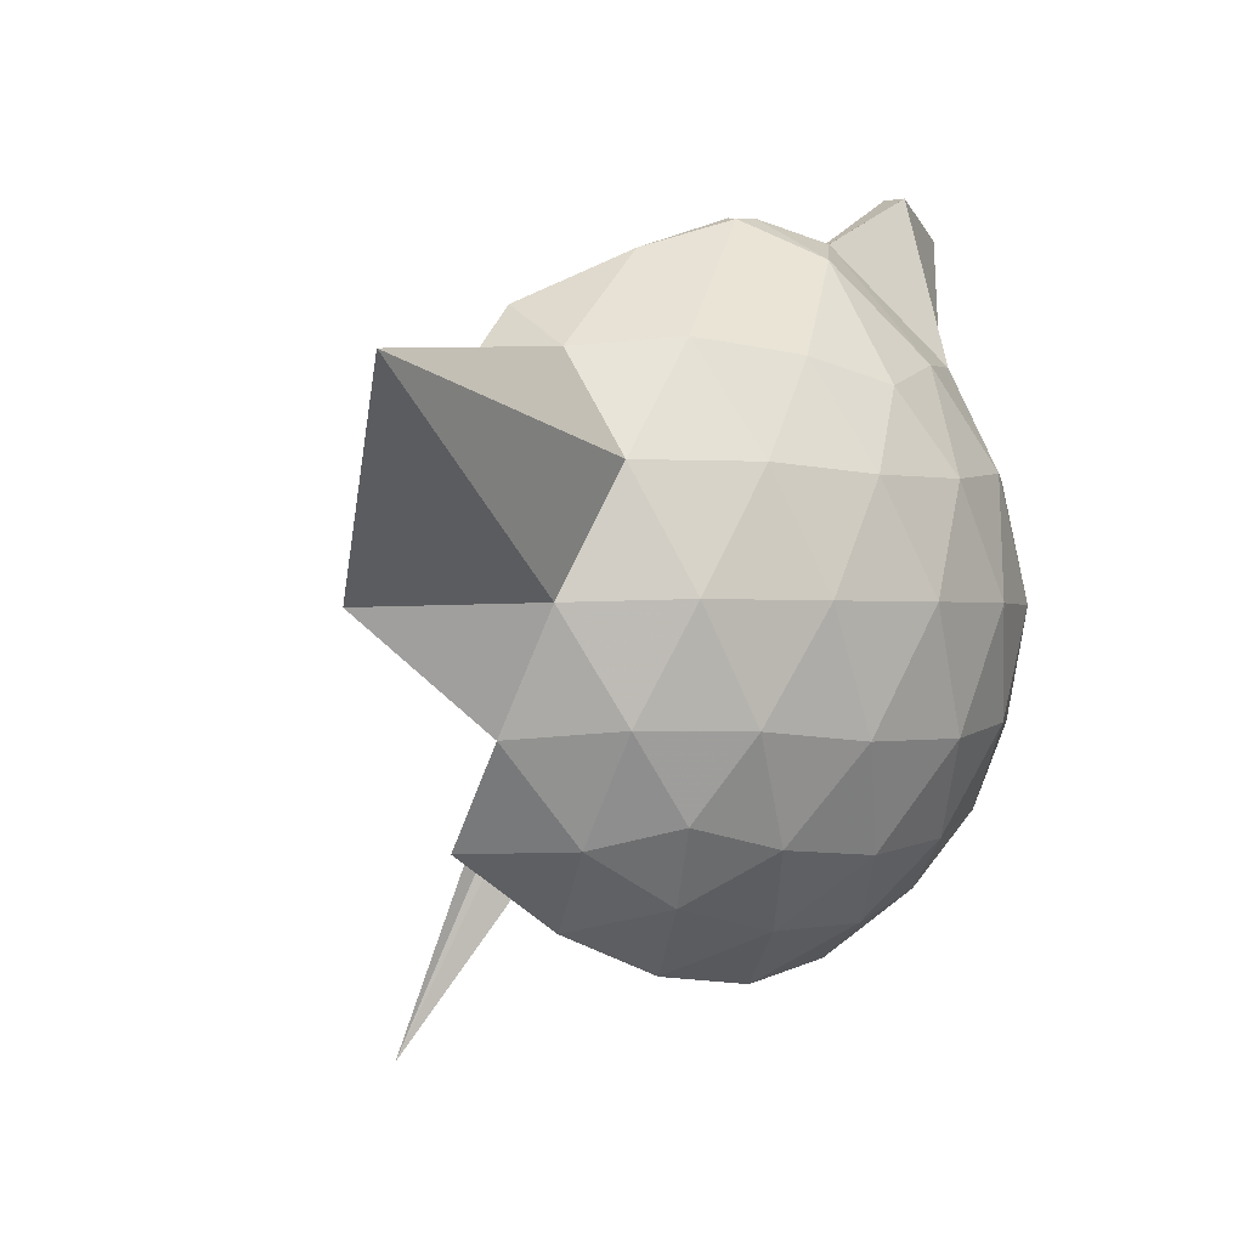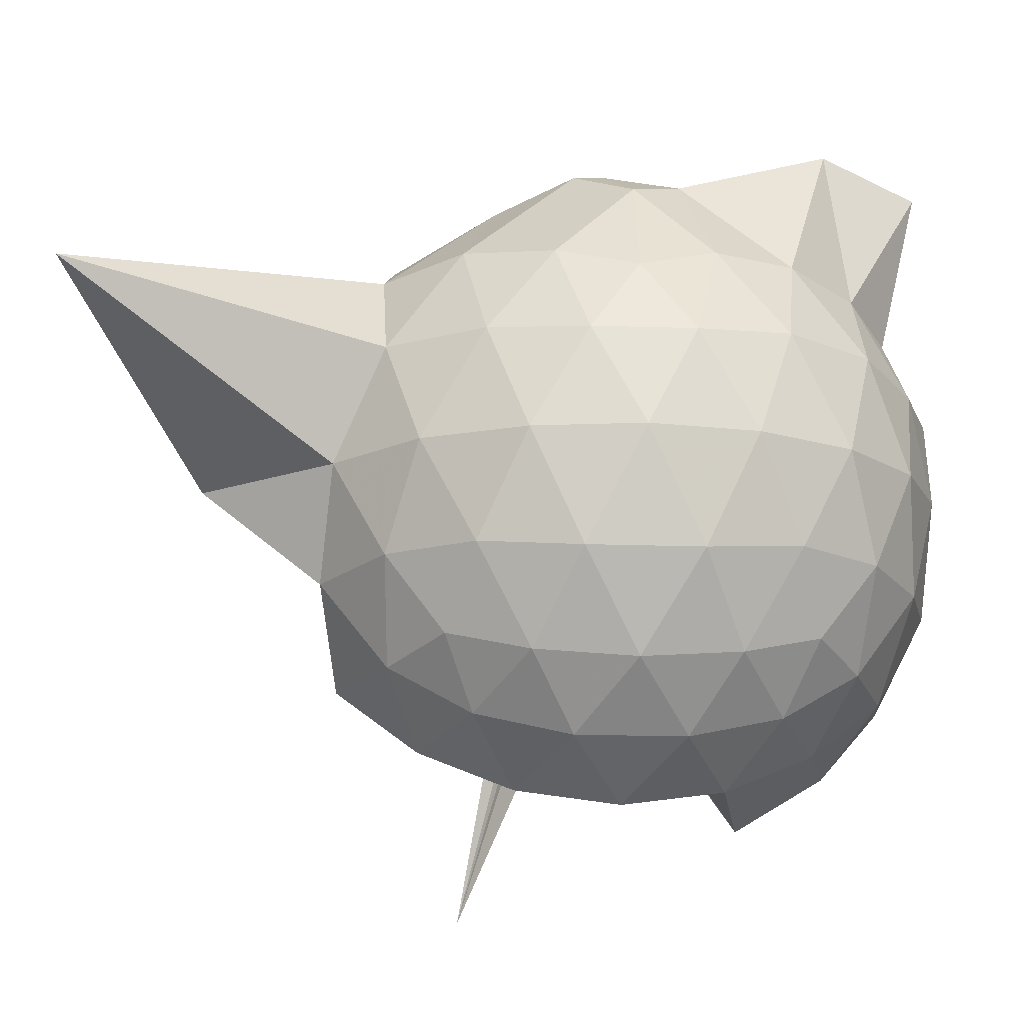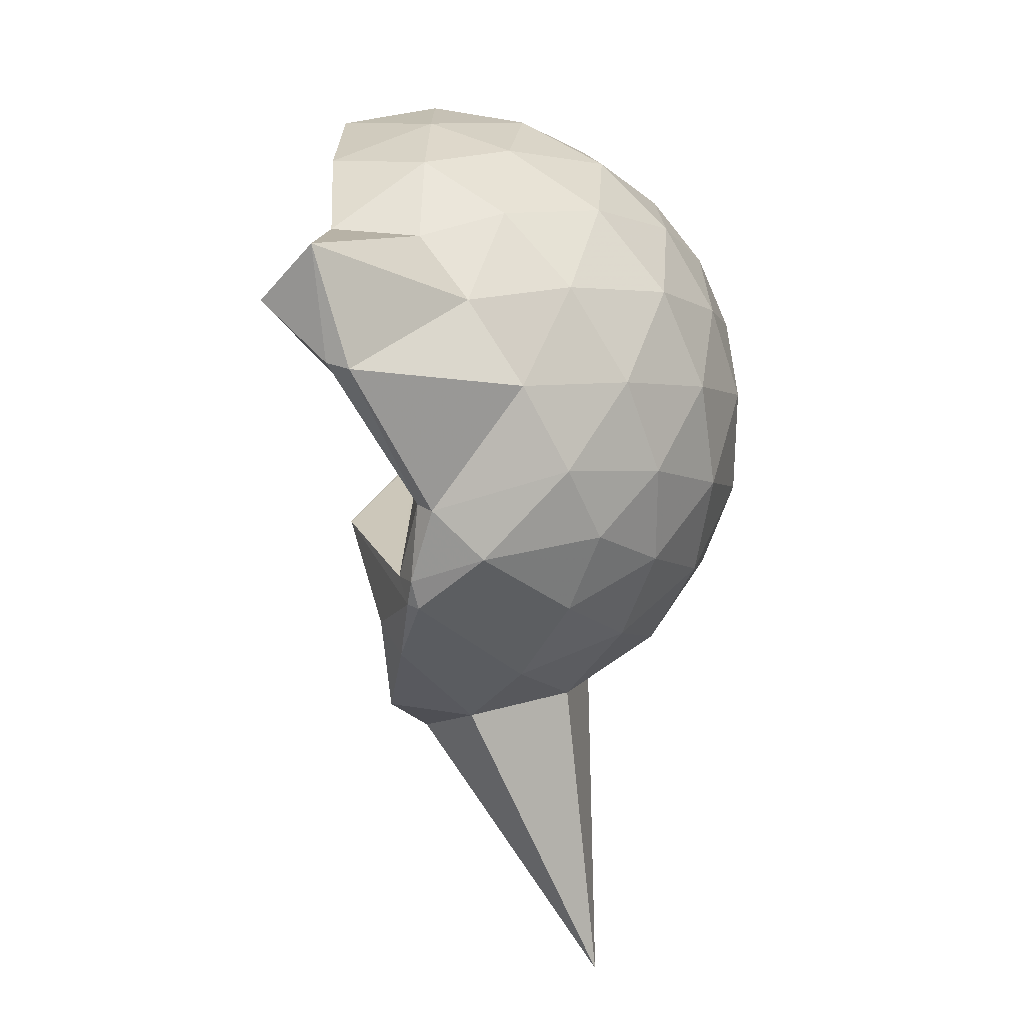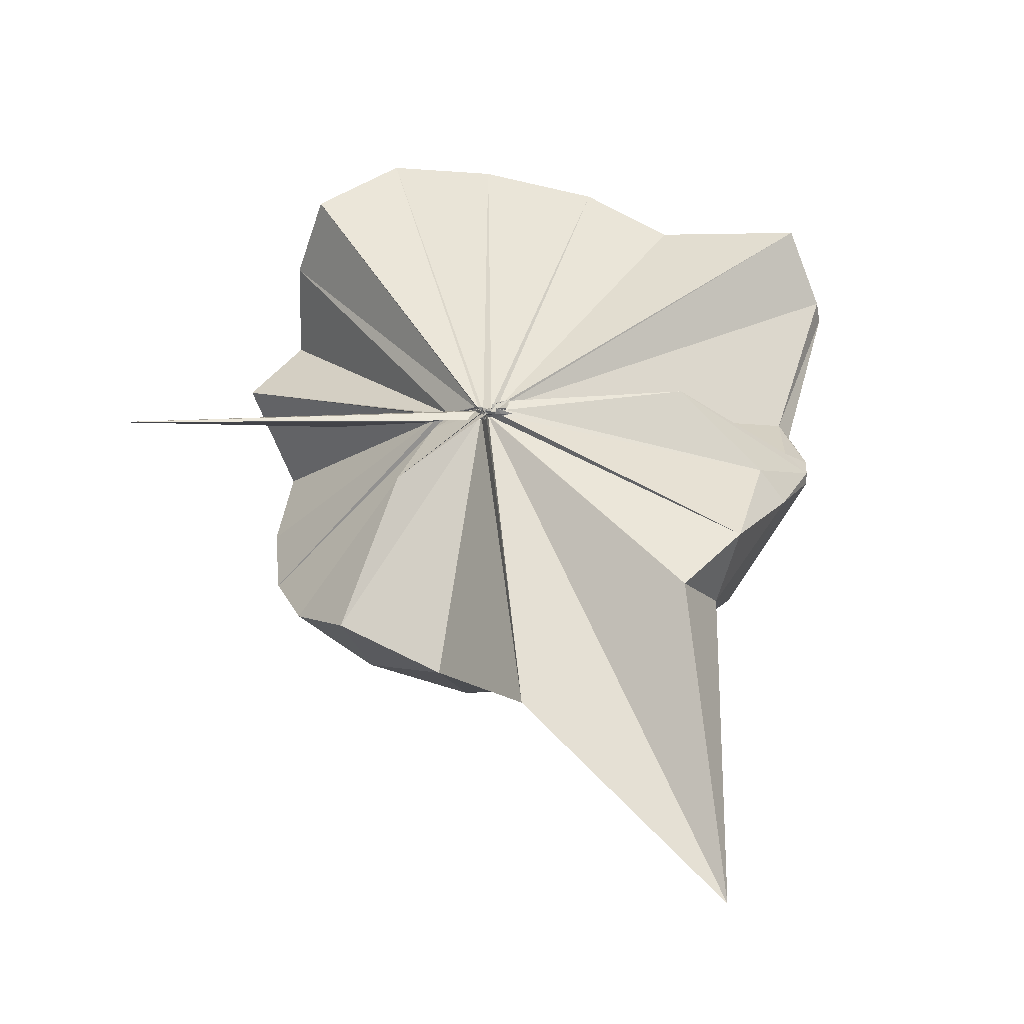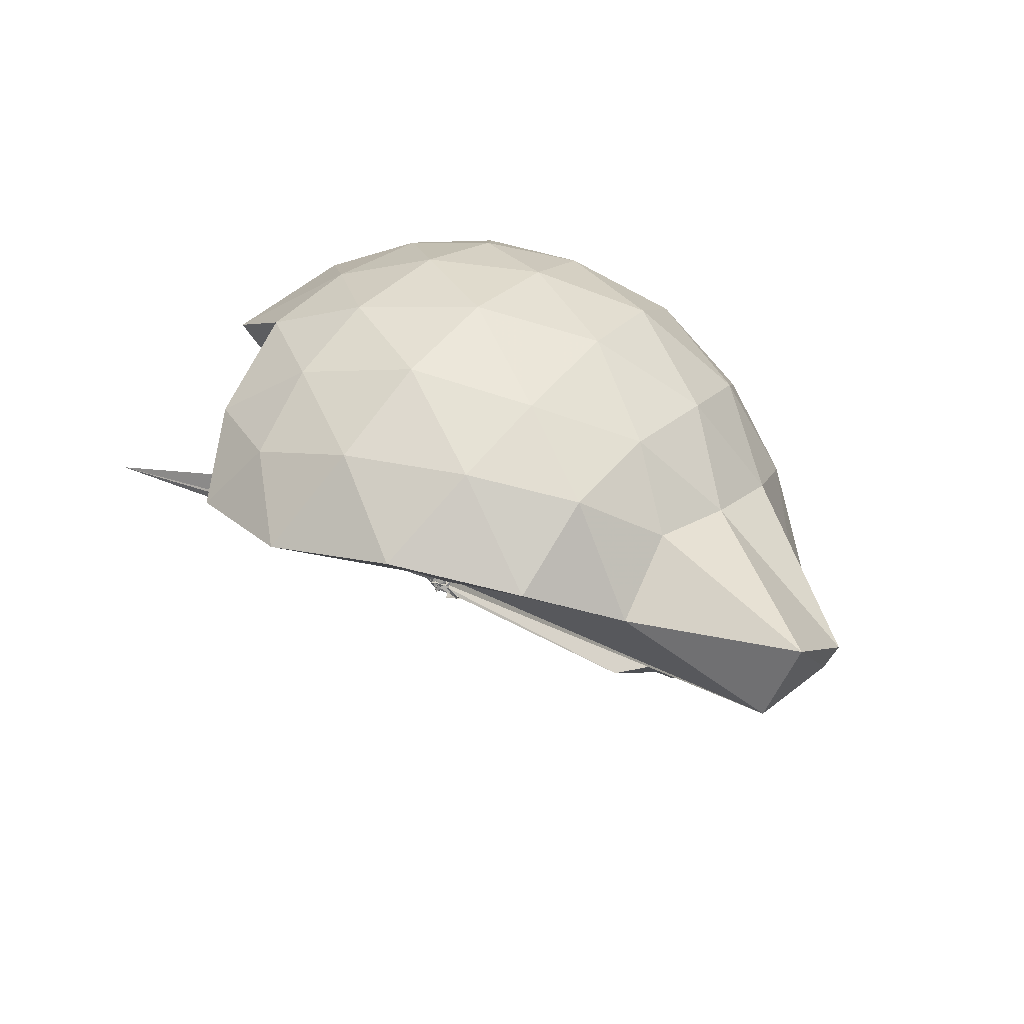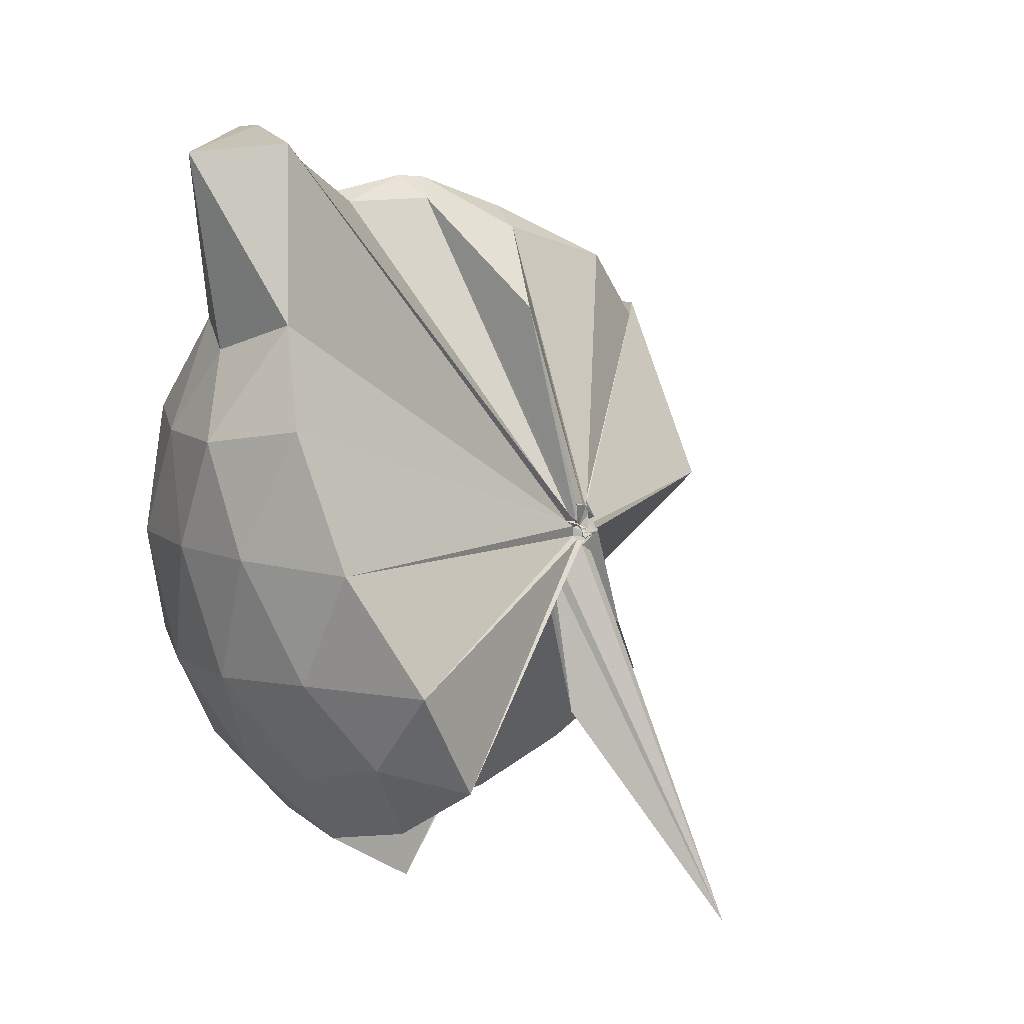
<metadata>
{"format":"obj","ext":"obj","renderer":"f3d","projection":"perspective","resolution":1024,"background":"white","views":[{"elev":-0.7,"azim":44.4,"up":"+Z"},{"elev":-16.2,"azim":84.6,"up":"+Z"},{"elev":26.4,"azim":28.8,"up":"+Y"},{"elev":-52.0,"azim":-77.1,"up":"+Y"},{"elev":75.6,"azim":-49.7,"up":"+Y"},{"elev":8.7,"azim":-138.5,"up":"+Z"}]}
</metadata>
<code>
v -0.05078 -0.4272 0.8719
v -0.001669 -0.3766 0.6921
v 0.8703 -0.2598 1.38
v 0.8012 -0.0404 1.447
v 0.6664 0.1973 1.466
v 0.4784 0.4077 1.44
v 0.2874 0.5419 1.378
v 0.04154 0.5432 1.45
v -0.02419 -0.4209 0.8658
v -0.05344 -0.4265 0.8609
v -0.0409 -0.4452 0.854
v -0.05 -0.4462 0.8523
v -0.04073 -0.4581 0.8472
v -0.06014 -0.4689 0.843
v -0.05074 -0.4796 0.8799
v -0.03936 -0.485 0.8636
v -0.03959 -0.4817 0.9214
v -0.03388 -0.4608 0.8444
v 0.2792 -1.063 1.378
v 0.481 -0.9309 1.448
v 0.6658 -0.7217 1.473
v 0.8029 -0.482 1.437
v 0.9489 -0.1198 1.171
v 0.8566 0.1478 1.199
v 0.6733 0.4008 1.2
v 0.4435 0.5722 1.169
v 0.1821 0.6825 1.168
v -0.1021 0.6559 1.213
v -0.03801 -0.4288 0.8536
v -0.03258 -0.4363 0.8498
v -0.05405 -0.4492 0.8417
v -0.05867 -0.4568 0.8423
v -0.0411 -0.4591 0.8391
v -0.03268 -0.4663 0.8422
v -0.04761 -0.478 0.8564
v -0.06073 -0.491 0.8372
v -0.06548 -0.4958 0.8371
v -0.03615 -0.4634 0.8428
v 0.8682 -1.808 1.35
v 0.674 -0.9308 1.19
v 0.8549 -0.6719 1.189
v 0.9477 -0.4056 1.168
v 0.9541 0.03852 0.8889
v 0.8196 0.3105 0.8891
v 0.6031 0.5247 0.8898
v 0.3094 0.6623 0.8967
v 0.04262 0.7064 0.8969
v -0.2667 0.6614 0.8876
v -0.03316 -0.4359 0.8259
v -0.05374 -0.4479 0.827
v -0.06031 -0.4458 0.8292
v -0.04852 -0.4625 0.8312
v -0.06852 -0.4739 0.8313
v -0.04156 -0.4646 0.8291
v -0.07232 -0.4891 0.8368
v -0.07362 -0.4948 0.8407
v -0.06594 -0.4985 0.8441
v 0.3159 -1.423 0.8682
v 0.591 -1.066 0.8801
v 0.8136 -0.8446 0.8879
v 0.9518 -0.5677 0.8863
v 1.001 -0.2647 0.8871
v 0.855 0.1643 0.6083
v 0.6894 0.3969 0.6047
v 0.4565 0.5576 0.5809
v 0.182 0.6488 0.5821
v -0.1167 0.6586 0.6053
v -0.417 0.5562 0.6
v -0.04476 -0.4384 0.8158
v -0.0687 -0.451 0.8163
v -0.03865 -0.4512 0.8219
v -0.06203 -0.4658 0.8239
v -0.03386 -0.4626 0.8177
v -0.07662 -0.4821 0.8369
v -0.04363 -0.5052 0.8388
v -0.06594 -0.501 0.8381
v -0.0359 -0.4528 0.8205
v 0.4393 -1.091 0.5812
v 0.687 -0.9266 0.6041
v 0.8543 -0.6968 0.6012
v 0.9378 -0.4239 0.5758
v 0.939 -0.1087 0.5773
v 0.7122 0.2327 0.3952
v 0.5255 0.3721 0.3376
v 0.2596 0.4907 0.3124
v 0.00687 0.5427 0.3339
v -0.2364 0.5344 0.3935
v -0.4216 0.4031 0.3432
v -0.05928 -0.4473 0.816
v -0.04433 -0.4558 0.8221
v -0.06328 -0.4659 0.827
v -0.05403 -0.442 0.8063
v -0.04893 -0.478 0.8187
v -0.05071 -0.4823 0.8224
v -0.05712 -0.4758 0.8255
v -0.008636 -0.6651 0.5494
v 0.2322 -1.037 0.3228
v 0.5189 -0.9085 0.3351
v 0.7068 -0.7671 0.39
v 0.786 -0.5459 0.3343
v 0.8213 -0.2683 0.3123
v 0.7885 0.01138 0.3379
v 0.6631 -0.2452 1.687
v 0.5368 -0.09564 1.75
v 0.398 0.3617 1.925
v 0.2521 0.663 1.862
v 0.09637 0.4834 1.883
v -0.0409 -0.4307 0.8691
v -0.03254 -0.438 0.8627
v -0.04415 -0.4449 0.8599
v -0.03544 -0.4615 0.8534
v -0.05365 -0.4763 0.8825
v -0.07009 -0.4807 0.878
v -0.04014 -0.4847 0.8908
v 0.2671 -0.8934 1.561
v 0.3972 -0.6112 1.705
v 0.5075 -0.3941 1.783
v 0.4915 -0.3066 1.794
v 0.4757 -0.1002 1.726
v 0.3277 0.3658 1.927
v -0.03222 -0.4264 0.8769
v -0.05137 -0.4229 0.8746
v -0.0547 -0.4246 0.9154
v -0.05398 -0.4649 0.9083
v -0.04713 -0.4649 0.9008
v 0.2955 -0.5595 1.649
v 0.4749 -0.385 1.789
v 0.4146 -0.3382 1.732
v -0.0318 -0.4259 0.8751
v -0.05319 -0.4281 0.871
v -0.05129 -0.4267 0.9176
v 0.07033 -0.3739 1.446
v 0.5926 0.1493 0.202
v 0.3506 0.2753 0.1449
v 0.1036 0.3533 0.1236
v -0.1881 0.3975 0.1999
v -0.04222 -0.4343 0.814
v -0.06566 -0.4465 0.8117
v -0.03934 -0.4156 0.7806
v -0.04949 -0.4493 0.8089
v -0.03694 -0.4831 0.8226
v -0.06452 -0.4825 0.8261
v -0.006727 -0.4375 0.6559
v 0.347 -0.8154 0.1377
v 0.5916 -0.6838 0.2005
v 0.6462 -0.4211 0.1374
v 0.647 -0.1164 0.1384
v 0.4187 0.01749 0.03025
v 0.0818 0.1056 -0.02504
v -0.004332 -0.3708 0.7067
v -0.009098 -0.3797 0.7138
v -0.02826 -0.3956 0.7406
v -0.3954 -0.6511 -0.2366
v -0.03317 -0.4104 0.7654
v -0.003258 -0.3791 0.6988
v 0.4131 -0.5575 0.02782
v 0.4336 -0.2692 -0.01061
v -0.0003851 -0.3681 0.6881
v -0.01179 -0.3763 0.684
v 0.01191 -0.3787 0.6763
v -0.05887 -0.4018 0.3461
v -0.01969 -0.3772 0.6861
f 3 23 4
f 4 23 24
f 4 24 5
f 5 24 25
f 5 25 6
f 6 25 26
f 6 26 7
f 7 26 27
f 7 27 8
f 8 27 28
f 8 28 9
f 9 28 29
f 9 29 10
f 10 29 30
f 10 30 11
f 11 30 31
f 11 31 12
f 12 31 32
f 12 32 13
f 13 32 33
f 13 33 14
f 14 33 34
f 14 34 15
f 15 34 35
f 15 35 16
f 16 35 36
f 16 36 17
f 17 36 37
f 17 37 18
f 18 37 38
f 18 38 19
f 19 38 39
f 19 39 20
f 20 39 40
f 20 40 21
f 21 40 41
f 21 41 22
f 22 41 42
f 22 42 3
f 3 42 23
f 23 43 24
f 24 43 44
f 24 44 25
f 25 44 45
f 25 45 26
f 26 45 46
f 26 46 27
f 27 46 47
f 27 47 28
f 28 47 48
f 28 48 29
f 29 48 49
f 29 49 30
f 30 49 50
f 30 50 31
f 31 50 51
f 31 51 32
f 32 51 52
f 32 52 33
f 33 52 53
f 33 53 34
f 34 53 54
f 34 54 35
f 35 54 55
f 35 55 36
f 36 55 56
f 36 56 37
f 37 56 57
f 37 57 38
f 38 57 58
f 38 58 39
f 39 58 59
f 39 59 40
f 40 59 60
f 40 60 41
f 41 60 61
f 41 61 42
f 42 61 62
f 42 62 23
f 23 62 43
f 43 63 44
f 44 63 64
f 44 64 45
f 45 64 65
f 45 65 46
f 46 65 66
f 46 66 47
f 47 66 67
f 47 67 48
f 48 67 68
f 48 68 49
f 49 68 69
f 49 69 50
f 50 69 70
f 50 70 51
f 51 70 71
f 51 71 52
f 52 71 72
f 52 72 53
f 53 72 73
f 53 73 54
f 54 73 74
f 54 74 55
f 55 74 75
f 55 75 56
f 56 75 76
f 56 76 57
f 57 76 77
f 57 77 58
f 58 77 78
f 58 78 59
f 59 78 79
f 59 79 60
f 60 79 80
f 60 80 61
f 61 80 81
f 61 81 62
f 62 81 82
f 62 82 43
f 43 82 63
f 63 83 64
f 64 83 84
f 64 84 65
f 65 84 85
f 65 85 66
f 66 85 86
f 66 86 67
f 67 86 87
f 67 87 68
f 68 87 88
f 68 88 69
f 69 88 89
f 69 89 70
f 70 89 90
f 70 90 71
f 71 90 91
f 71 91 72
f 72 91 92
f 72 92 73
f 73 92 93
f 73 93 74
f 74 93 94
f 74 94 75
f 75 94 95
f 75 95 76
f 76 95 96
f 76 96 77
f 77 96 97
f 77 97 78
f 78 97 98
f 78 98 79
f 79 98 99
f 79 99 80
f 80 99 100
f 80 100 81
f 81 100 101
f 81 101 82
f 82 101 102
f 82 102 63
f 63 102 83
f 103 104 118
f 104 119 118
f 104 105 119
f 105 120 119
f 105 106 120
f 106 107 120
f 107 121 120
f 107 108 121
f 108 122 121
f 108 109 122
f 109 110 122
f 110 123 122
f 110 111 123
f 111 124 123
f 111 112 124
f 112 113 124
f 113 125 124
f 113 114 125
f 114 126 125
f 114 115 126
f 115 116 126
f 116 127 126
f 116 117 127
f 117 118 127
f 117 103 118
f 118 119 128
f 119 129 128
f 119 120 129
f 120 121 129
f 121 130 129
f 121 122 130
f 122 123 130
f 123 131 130
f 123 124 131
f 124 125 131
f 125 132 131
f 125 126 132
f 126 127 132
f 127 128 132
f 127 118 128
f 133 148 134
f 134 148 149
f 134 149 135
f 135 149 150
f 135 150 136
f 136 150 137
f 137 150 151
f 137 151 138
f 138 151 152
f 138 152 139
f 139 152 140
f 140 152 153
f 140 153 141
f 141 153 154
f 141 154 142
f 142 154 143
f 143 154 155
f 143 155 144
f 144 155 156
f 144 156 145
f 145 156 146
f 146 156 157
f 146 157 147
f 147 157 148
f 147 148 133
f 148 158 149
f 149 158 159
f 149 159 150
f 150 159 151
f 151 159 160
f 151 160 152
f 152 160 153
f 153 160 161
f 153 161 154
f 154 161 155
f 155 161 162
f 155 162 156
f 156 162 157
f 157 162 158
f 157 158 148
f 3 4 103
f 103 4 104
f 4 5 104
f 104 5 105
f 5 6 105
f 105 6 106
f 6 7 106
f 7 8 106
f 106 8 107
f 8 9 107
f 107 9 108
f 9 10 108
f 108 10 109
f 10 11 109
f 11 12 109
f 109 12 110
f 12 13 110
f 110 13 111
f 13 14 111
f 111 14 112
f 14 15 112
f 15 16 112
f 112 16 113
f 16 17 113
f 113 17 114
f 17 18 114
f 114 18 115
f 18 19 115
f 19 20 115
f 115 20 116
f 20 21 116
f 116 21 117
f 21 22 117
f 117 22 103
f 22 3 103
f 83 133 84
f 84 133 134
f 84 134 85
f 85 134 135
f 85 135 86
f 86 135 136
f 86 136 87
f 87 136 88
f 88 136 137
f 88 137 89
f 89 137 138
f 89 138 90
f 90 138 139
f 90 139 91
f 91 139 92
f 92 139 140
f 92 140 93
f 93 140 141
f 93 141 94
f 94 141 142
f 94 142 95
f 95 142 96
f 96 142 143
f 96 143 97
f 97 143 144
f 97 144 98
f 98 144 145
f 98 145 99
f 99 145 100
f 100 145 146
f 100 146 101
f 101 146 147
f 101 147 102
f 102 147 133
f 102 133 83
f 128 129 1
f 129 130 1
f 130 131 1
f 131 132 1
f 132 128 1
f 159 158 2
f 160 159 2
f 161 160 2
f 162 161 2
f 158 162 2

</code>
